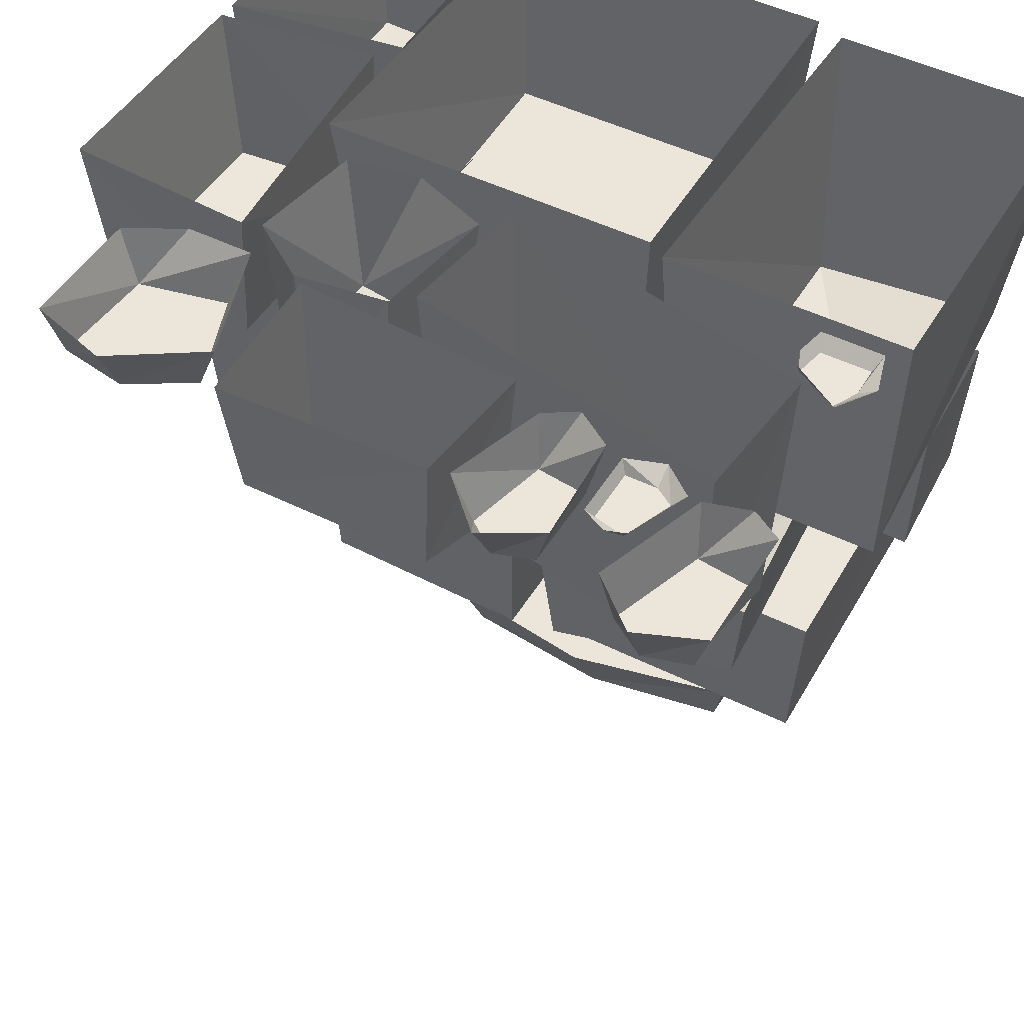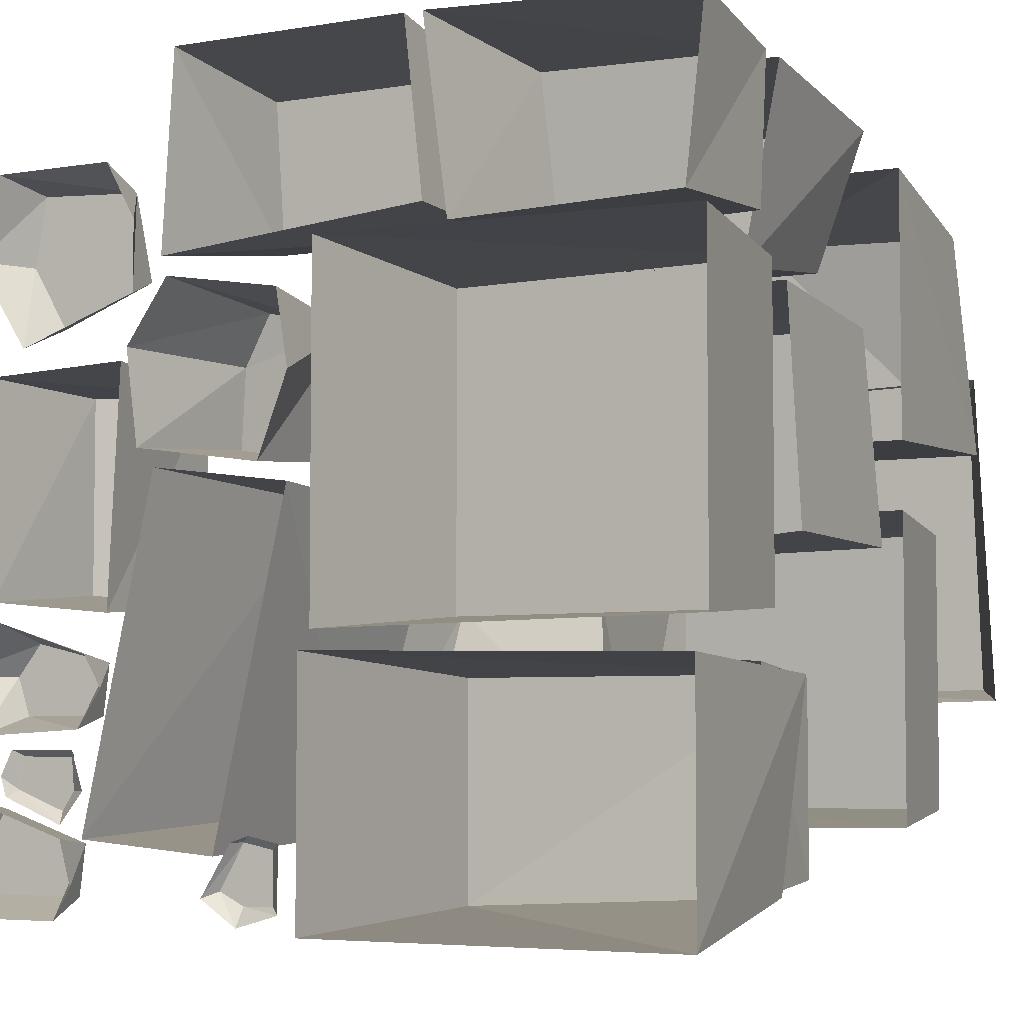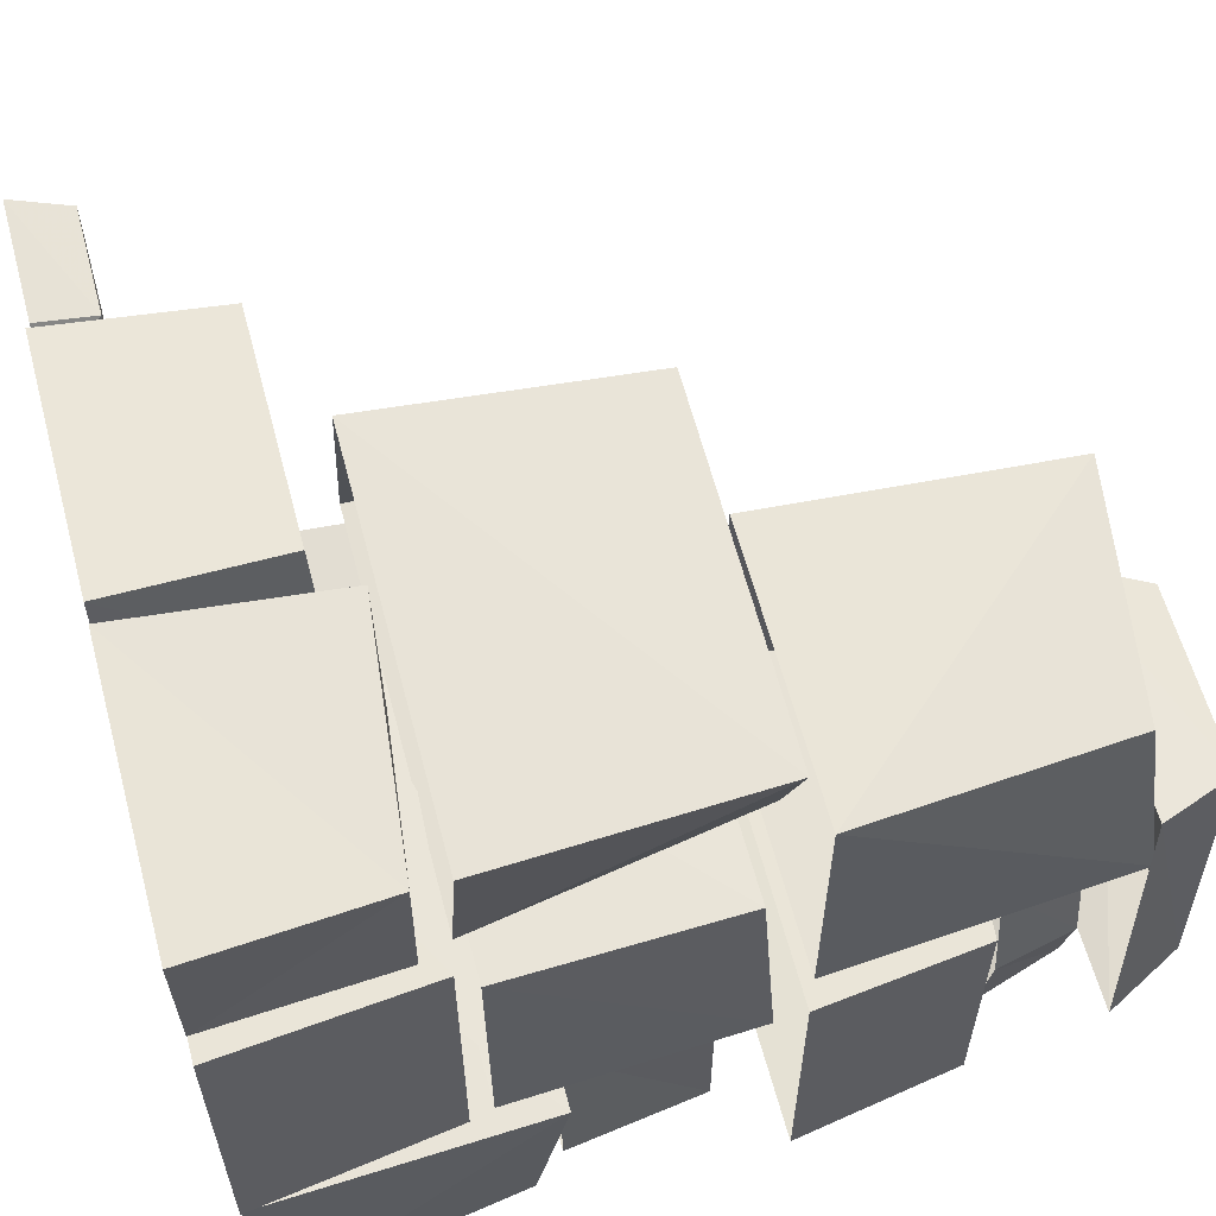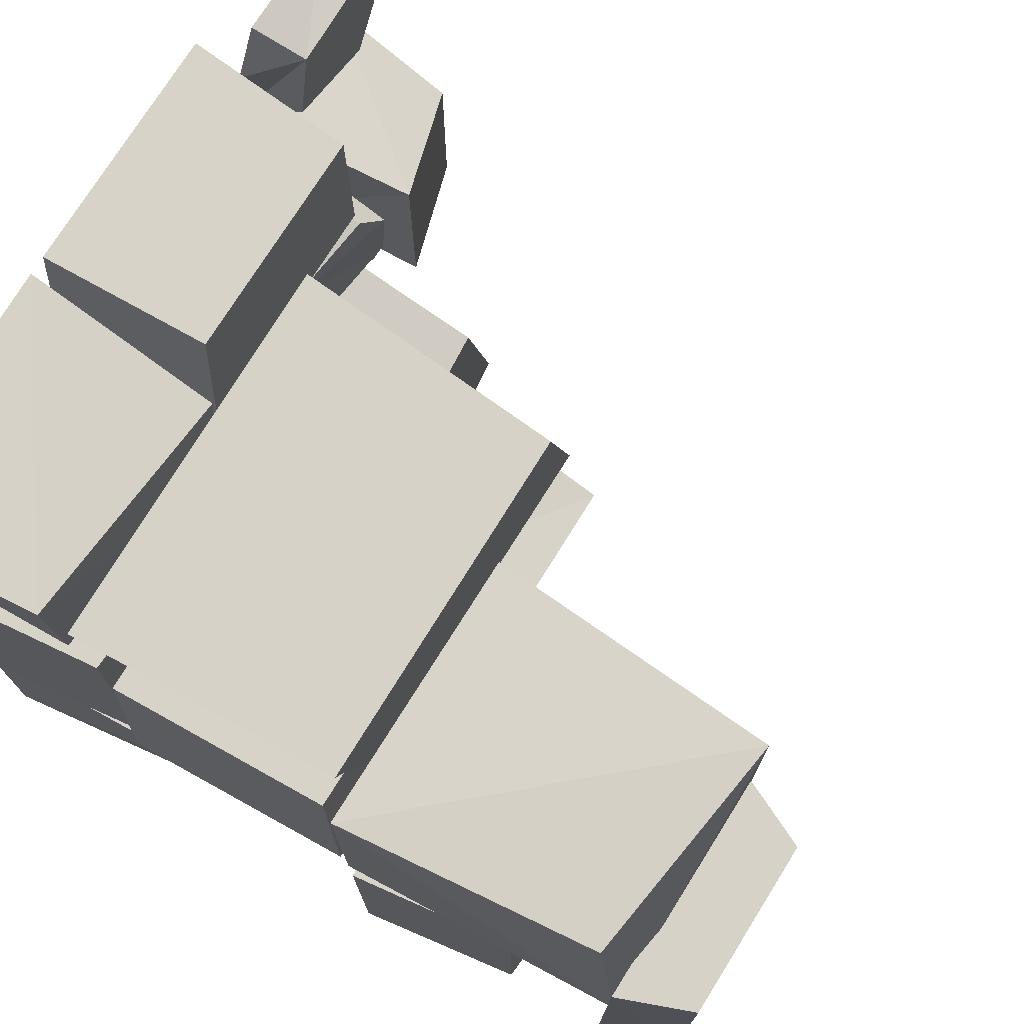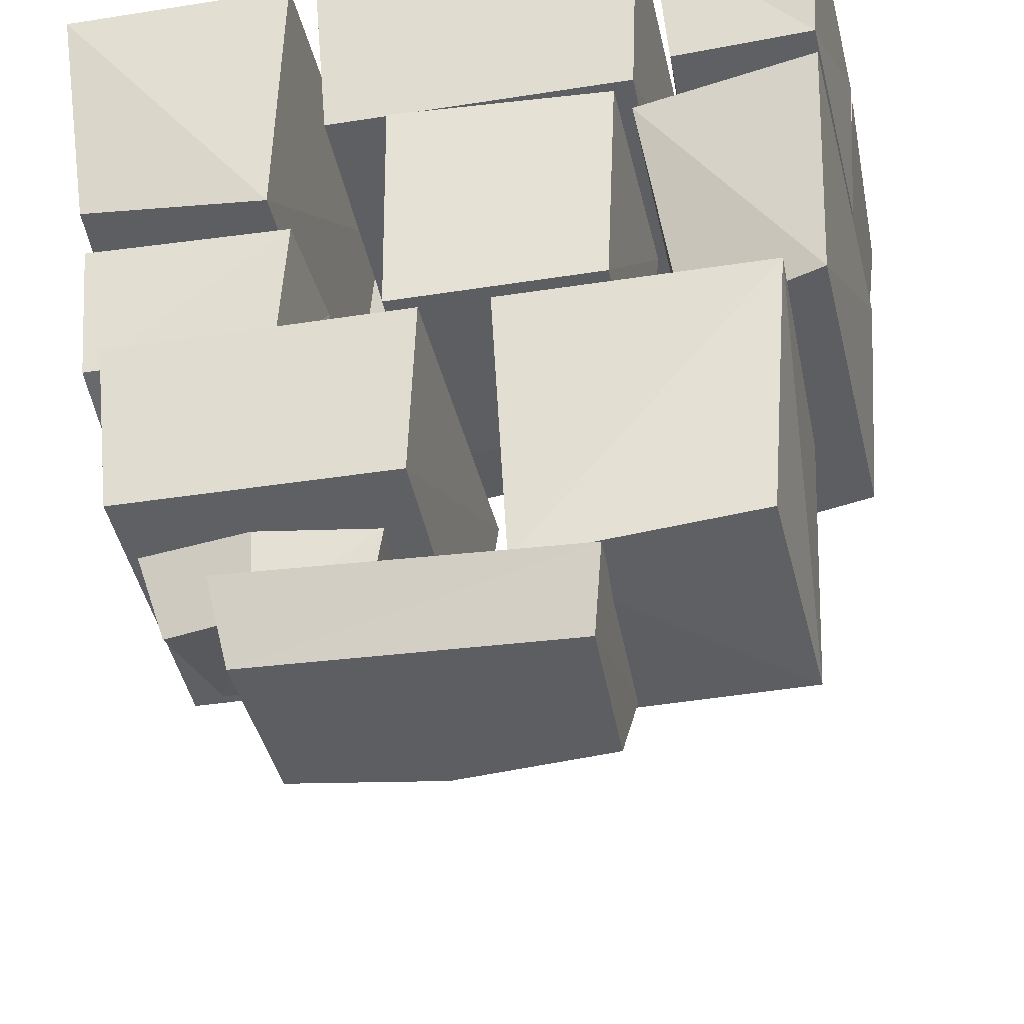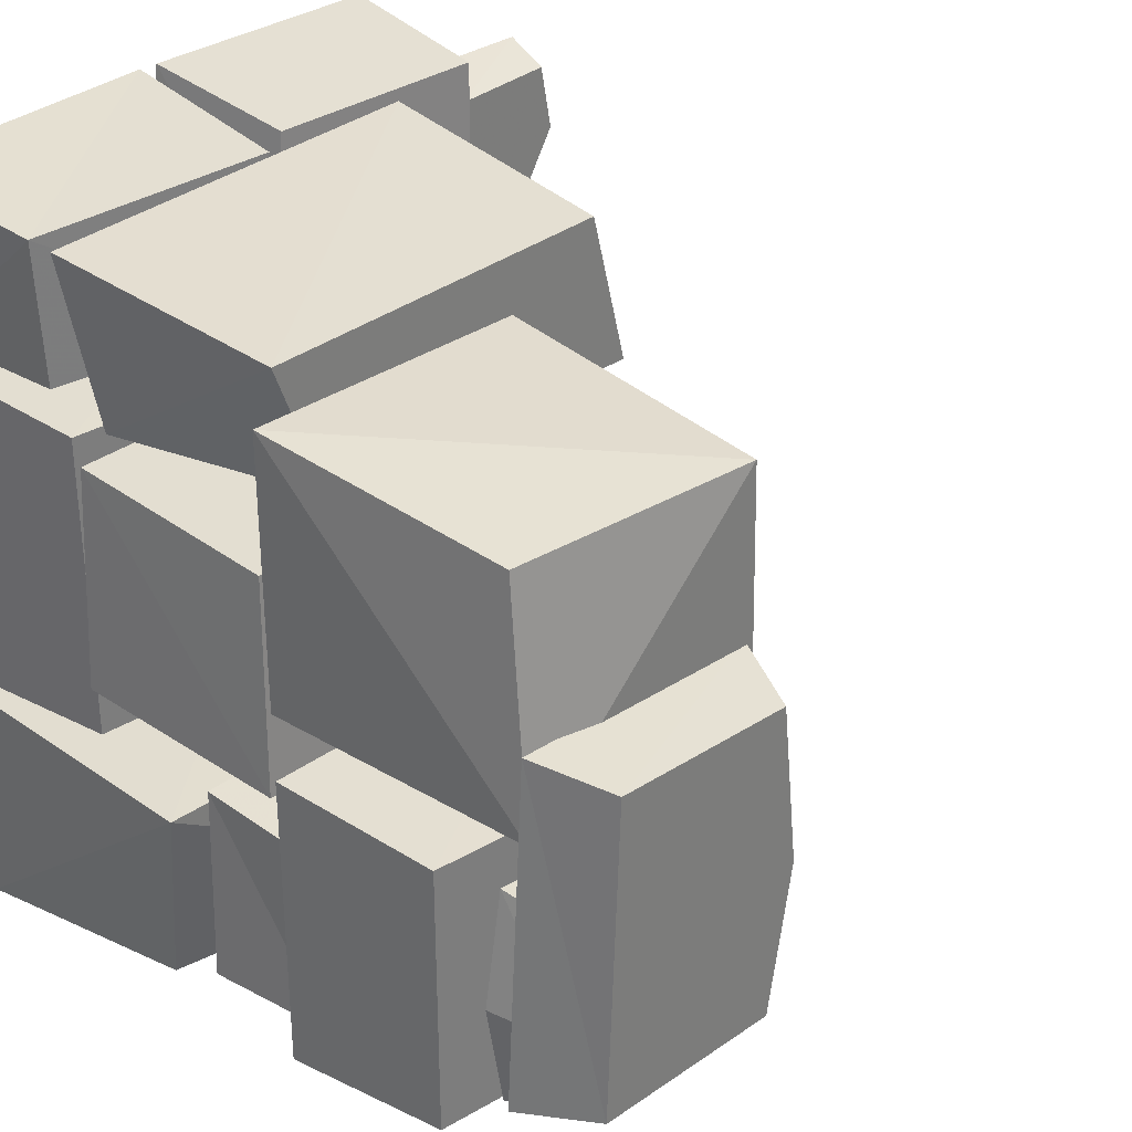
<metadata>
{"format":"obj","ext":"obj","renderer":"f3d","projection":"perspective","resolution":1024,"background":"white","views":[{"elev":47.4,"azim":119.5,"up":"+Y"},{"elev":-4.8,"azim":-152.0,"up":"+Z"},{"elev":60.9,"azim":-104.9,"up":"+Z"},{"elev":74.6,"azim":-58.0,"up":"+Z"},{"elev":-37.9,"azim":-78.7,"up":"+Y"},{"elev":32.4,"azim":-44.0,"up":"+Z"}]}
</metadata>
<code>
v -0.4688 -0.25 0.2422
v -0.4688 -0.25 -0.1484
v -0.05469 -0.2734 -0.1484
v -0.05469 -0.2734 0.2422
v -0.02344 0 0.2656
v -0.5 0 0.2578
v -0.5 0 -0.1641
v -0.02344 0 -0.1719
v -0.2188 -0.9219 -0.3047
v -0.2188 -0.9219 -0.1172
v -0.375 -0.9453 -0.09375
v -0.3984 -0.9453 -0.2188
v -0.375 -0.9453 -0.3281
v -0.3984 -0.8438 -0.3594
v -0.2031 -0.8438 -0.3359
v -0.1953 -0.8438 -0.2266
v -0.2031 -0.8438 -0.08594
v -0.3984 -0.8438 -0.07031
v -0.4219 -0.8438 -0.2188
v 0.3281 -0.07031 -0.4141
v 0.3359 -0.07031 -0.4766
v 0.4609 -0.07031 -0.4766
v 0.4766 -0.07031 -0.4219
v 0.4453 -0.07031 -0.375
v 0.4531 0 -0.3594
v 0.3125 0 -0.4062
v 0.2969 0 -0.4609
v 0.3203 0 -0.5
v 0.4766 0 -0.5
v 0.5078 0 -0.4219
v 0.2656 -0.3203 -0.3906
v 0.1719 -0.3516 0
v 0.02344 -0.3594 -0.02344
v 0.1172 -0.3359 -0.4062
v 0.1016 0 -0.4219
v 0.2812 0 -0.4062
v 0.1875 0 0.01562
v 0.007812 0 -0.007812
v -0.4766 -0.2188 0.4688
v -0.4688 -0.2188 0.2891
v -0.2031 -0.25 0.2891
v -0.1797 -0.25 0.4844
v -0.1641 0 0.5
v -0.5 0 0.4844
v -0.4766 0 0.2734
v -0.1953 0 0.2656
v -0.3906 -0.5391 -0.4609
v -0.25 -0.5781 -0.4609
v -0.25 -0.5781 -0.2031
v -0.3906 -0.5391 -0.2188
v -0.4062 -0.3594 -0.2031
v -0.4141 -0.3594 -0.4688
v -0.2266 -0.3594 -0.4766
v -0.2422 -0.3594 -0.1953
v 0.03906 -0.1797 0.1875
v 0.0625 -0.1797 0.03125
v 0.2031 -0.2031 0.05469
v 0.2031 -0.2109 0.1562
v 0.1641 -0.2031 0.2188
v 0.1719 0 0.2344
v 0.02344 0 0.2109
v 0.007812 0 0.1172
v 0.04688 0 0.01562
v 0.2109 0 0.03906
v 0.2266 0 0.1562
v 0.2656 -0.07031 0.3516
v 0.2422 -0.07031 0.2422
v 0.3672 -0.07031 0.1953
v 0.4141 -0.07031 0.2734
v 0.3984 -0.07031 0.3594
v 0.4141 0 0.375
v 0.2578 0 0.375
v 0.2188 0 0.3047
v 0.2188 0 0.2188
v 0.375 0 0.1641
v 0.4453 0 0.2734
v 0.1484 -0.2109 0.2891
v 0.1562 -0.2031 0.4766
v -0.125 -0.2031 0.4766
v -0.1484 -0.2109 0.2891
v 0.1797 0 0.2578
v 0.1641 0 0.5
v -0.1406 0 0.5
v -0.1641 0 0.2891
v -0.4609 -0.3594 -0.2188
v -0.4453 -0.3203 -0.4688
v -0.02344 -0.3594 -0.4922
v -0.02344 -0.3594 -0.2188
v -0.007812 0 -0.1953
v -0.4844 0 -0.2031
v -0.4844 0 -0.5078
v -0.007812 0 -0.5078
v 0.2969 -0.07031 -0.2031
v 0.3047 -0.07031 -0.2656
v 0.4141 -0.07031 -0.2656
v 0.4297 -0.07031 -0.2188
v 0.3984 -0.07031 -0.1797
v 0.4062 0 -0.1562
v 0.2812 0 -0.1953
v 0.2578 0 -0.2344
v 0.2891 0 -0.2812
v 0.4297 0 -0.2891
v 0.4688 0 -0.2188
v -0.1797 -0.5703 -0.0625
v -0.1797 -0.5547 0.2031
v -0.4609 -0.5547 0.2031
v -0.4766 -0.5703 -0.0625
v -0.1484 -0.2734 -0.09375
v -0.1719 -0.2734 0.2266
v -0.4766 -0.2734 0.2188
v -0.4922 -0.2734 -0.0625
v -0.2109 -1.047 -0.2266
v -0.1797 -1.047 -0.03906
v -0.4297 -1.047 0.1719
v -0.4453 -1.047 -0.2266
v -0.4922 -0.9531 -0.2422
v -0.1797 -0.9531 -0.25
v -0.1328 -0.9531 -0.03125
v -0.2031 -1.047 0.1641
v -0.1641 -0.9531 0.1797
v -0.4688 -0.9531 0.1875
v 0.1094 -0.5859 -0.125
v -0.1875 -0.5859 -0.1328
v -0.1875 -0.4922 -0.3594
v 0.125 -0.4922 -0.3828
v 0.1406 -0.3594 -0.3984
v 0.125 -0.3594 -0.1016
v -0.2031 -0.3594 -0.125
v -0.2109 -0.3594 -0.3672
v -0.4531 -0.5859 0.4531
v -0.3906 -0.5859 0.2812
v 0.03125 -0.5859 0.2812
v -0.01562 -0.5859 0.4688
v 0 -0.2578 0.4922
v -0.4766 -0.2578 0.4688
v -0.4297 -0.2578 0.2344
v 0.04688 -0.2578 0.2578
v -0.1641 -0.9609 0.3906
v -0.4531 -0.9219 0.375
v -0.4688 -0.9609 0.08594
v -0.1562 -0.9609 0.08594
v -0.125 -0.6016 0.07031
v -0.1484 -0.6016 0.4062
v -0.4922 -0.6016 0.4062
v -0.4922 -0.6016 0.07031
v -0.4609 -0.8125 -0.03125
v -0.4609 -0.8125 -0.3828
v -0.09375 -0.8438 -0.3828
v -0.09375 -0.8438 -0.03125
v -0.0625 -0.6016 -0.007812
v -0.4922 -0.6016 -0.01562
v -0.4922 -0.6016 -0.3984
v -0.0625 -0.6016 -0.4062
v 0.3984 -0.1719 0.125
v 0.2578 -0.2109 0.125
v 0.2578 -0.2109 -0.1328
v 0.3984 -0.1719 -0.1172
v 0.4141 0 -0.1328
v 0.4219 0 0.1328
v 0.2344 0 0.1406
v 0.25 0 -0.1484
v 0.07031 -0.01562 -0.4062
v 0.03125 -0.01562 -0.4141
v 0.03125 -0.01562 -0.4766
v 0.07031 -0.01562 -0.4766
v 0.1016 -0.01562 -0.4609
v 0.1172 0 -0.4688
v 0.07812 0 -0.4062
v 0.05469 0 -0.3984
v 0.01562 0 -0.4062
v 0.01562 0 -0.4844
v 0.07031 0 -0.5
v 0.3828 -0.01562 -0.3516
v 0.375 -0.01562 -0.3125
v 0.3047 -0.01562 -0.3125
v 0.3047 -0.01562 -0.3516
v 0.3203 -0.01562 -0.375
v 0.3125 0 -0.3906
v 0.3906 0 -0.3594
v 0.3984 0 -0.3359
v 0.3828 0 -0.3047
v 0.2969 0 -0.3047
v 0.2812 0 -0.3516
f 1 2 3
f 1 3 4
f 146 147 148
f 146 148 149
f 1 4 5
f 1 5 6
f 2 7 3
f 3 7 8
f 3 8 4
f 4 8 5
f 85 88 89
f 85 89 90
f 86 91 87
f 87 91 92
f 87 92 88
f 88 92 89
f 104 107 108
f 104 108 109
f 104 109 105
f 105 109 106
f 106 109 110
f 106 110 107
f 107 110 111
f 107 111 108
f 138 141 142
f 138 142 143
f 139 144 140
f 140 144 145
f 140 145 141
f 141 145 142
f 146 149 150
f 146 150 151
f 147 152 148
f 148 152 153
f 148 153 149
f 149 153 150
f 1 6 7
f 1 7 2
f 31 34 35
f 31 35 36
f 31 36 32
f 32 36 37
f 32 37 33
f 33 37 38
f 47 50 51
f 47 51 52
f 47 52 48
f 48 52 53
f 48 53 54
f 48 54 49
f 77 80 81
f 77 81 82
f 77 82 78
f 78 82 79
f 79 82 83
f 80 84 81
f 85 90 91
f 85 91 86
f 138 143 144
f 138 144 139
f 146 151 152
f 146 152 147
f 154 157 158
f 154 158 159
f 154 159 155
f 155 159 160
f 155 160 161
f 155 161 156
f 162 163 164
f 162 164 165
f 162 165 166
f 162 166 167
f 162 167 168
f 162 168 169
f 162 169 170
f 162 170 163
f 163 170 164
f 164 170 171
f 164 171 165
f 165 171 172
f 165 172 166
f 166 172 167
f 173 174 175
f 173 175 176
f 173 176 177
f 173 177 178
f 173 178 179
f 173 179 180
f 173 180 181
f 173 181 174
f 174 181 175
f 175 181 182
f 175 182 176
f 176 182 183
f 176 183 177
f 177 183 178
f 9 10 11
f 9 11 12
f 9 12 13
f 9 13 14
f 9 14 15
f 9 15 16
f 9 16 17
f 9 17 10
f 10 17 11
f 11 17 18
f 11 18 12
f 12 18 19
f 12 19 13
f 13 19 14
f 39 40 41
f 39 41 42
f 112 113 114
f 112 114 115
f 113 119 114
f 122 123 124
f 122 124 125
f 130 131 132
f 130 132 133
f 20 21 22
f 20 22 23
f 20 23 24
f 20 24 25
f 20 25 26
f 20 26 27
f 20 27 28
f 20 28 21
f 21 28 22
f 22 28 29
f 22 29 23
f 23 29 30
f 23 30 24
f 24 30 25
f 31 32 33
f 31 33 34
f 33 38 34
f 34 38 35
f 49 54 50
f 50 54 51
f 79 83 80
f 80 83 84
f 112 115 116
f 112 116 117
f 112 117 113
f 113 117 118
f 113 118 119
f 114 119 120
f 114 120 121
f 120 119 118
f 130 133 134
f 130 134 135
f 130 135 136
f 130 136 131
f 131 136 132
f 132 136 137
f 132 137 133
f 133 137 134
f 156 161 157
f 157 161 158
f 39 42 43
f 39 43 44
f 39 44 45
f 39 45 40
f 40 45 41
f 41 45 46
f 41 46 42
f 42 46 43
f 66 67 68
f 66 68 69
f 66 69 70
f 66 70 71
f 66 71 72
f 66 72 73
f 66 73 74
f 66 74 67
f 67 74 68
f 68 74 75
f 68 75 69
f 69 75 76
f 69 76 70
f 70 76 71
f 122 125 126
f 122 126 127
f 122 127 128
f 122 128 123
f 123 128 124
f 124 128 129
f 124 129 125
f 125 129 126
f 47 48 49
f 47 49 50
f 55 56 57
f 55 57 58
f 55 58 59
f 55 59 60
f 55 60 61
f 55 61 62
f 55 62 63
f 55 63 56
f 56 63 57
f 57 63 64
f 57 64 58
f 58 64 65
f 58 65 59
f 59 65 60
f 77 78 79
f 77 79 80
f 154 155 156
f 154 156 157
f 85 86 87
f 85 87 88
f 104 105 106
f 104 106 107
f 138 139 140
f 138 140 141
f 93 94 95
f 93 95 96
f 93 96 97
f 93 97 98
f 93 98 99
f 93 99 100
f 93 100 101
f 93 101 94
f 94 101 95
f 95 101 102
f 95 102 96
f 96 102 103
f 96 103 97
f 97 103 98
f 114 121 115
f 115 121 116

</code>
